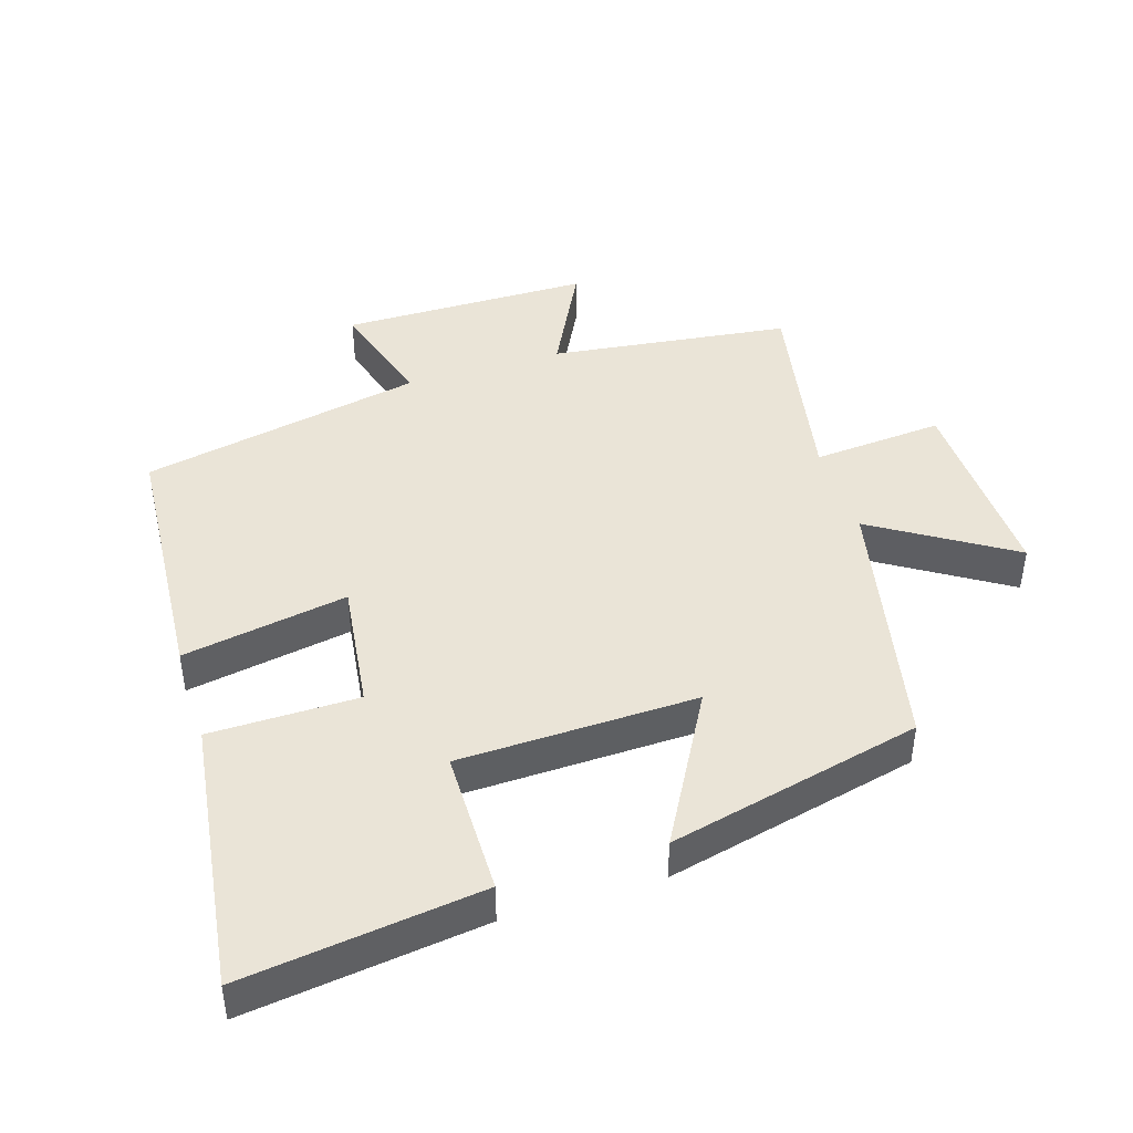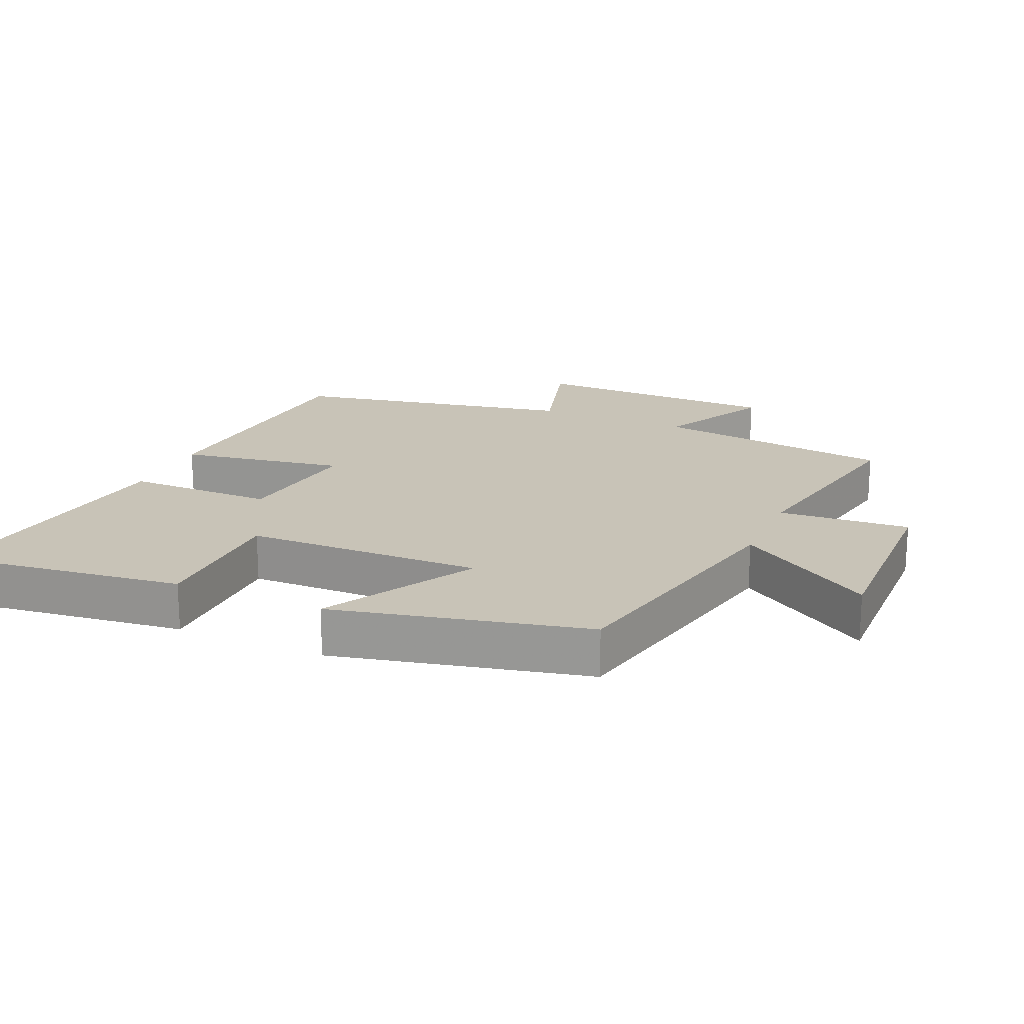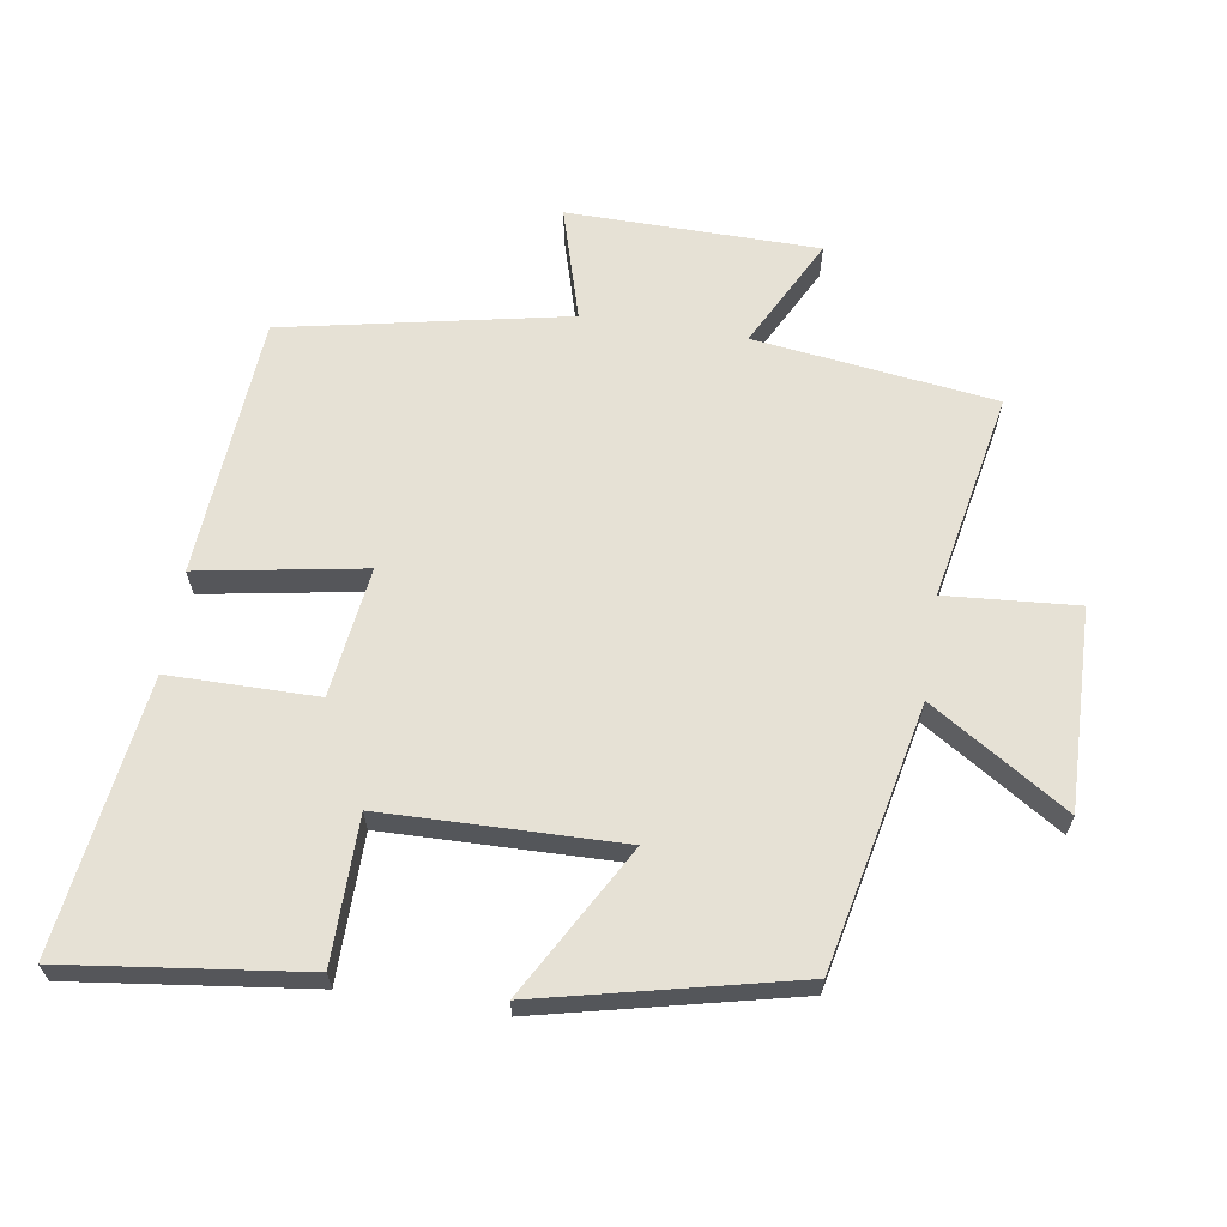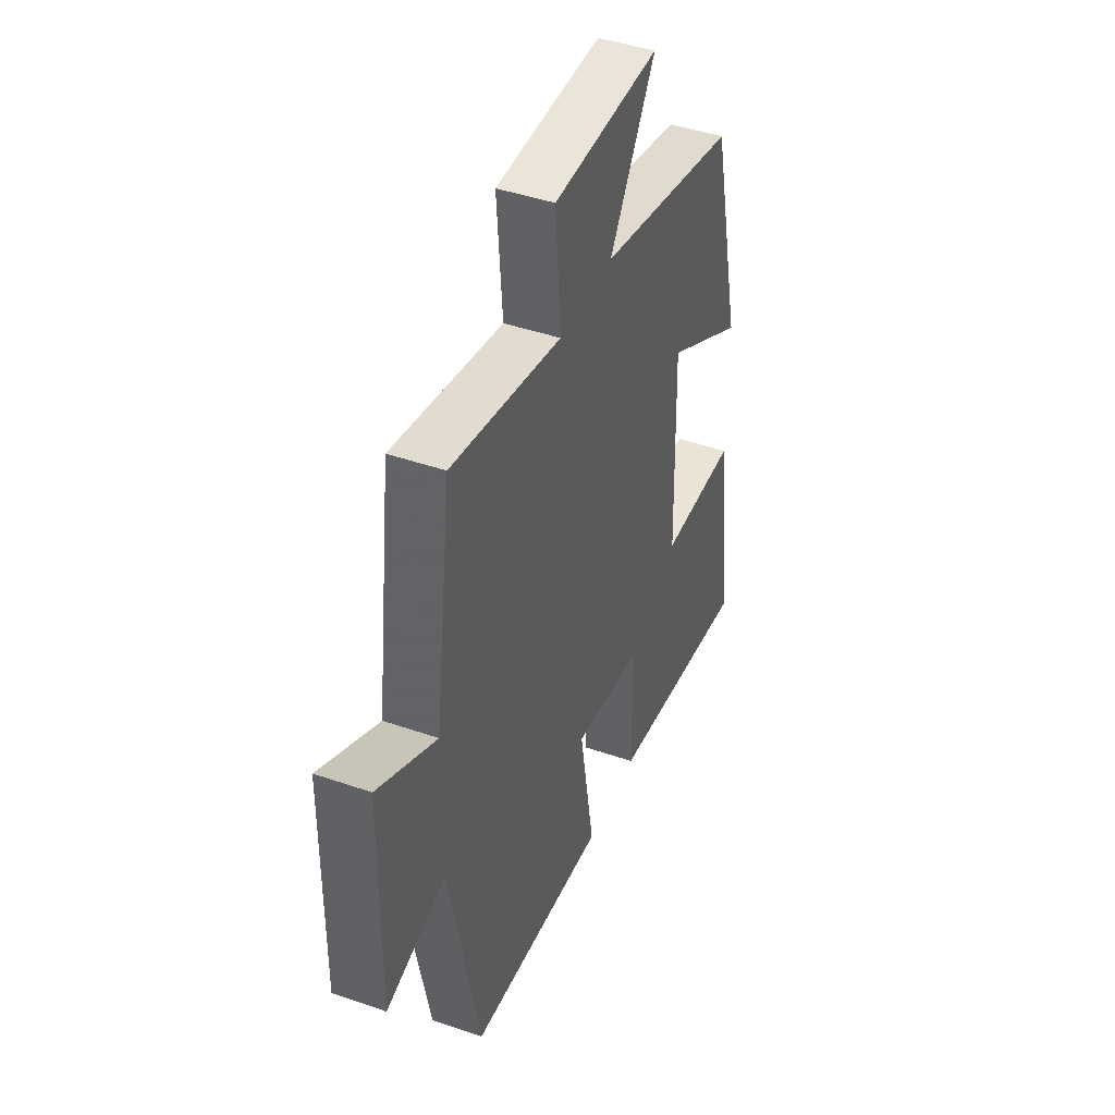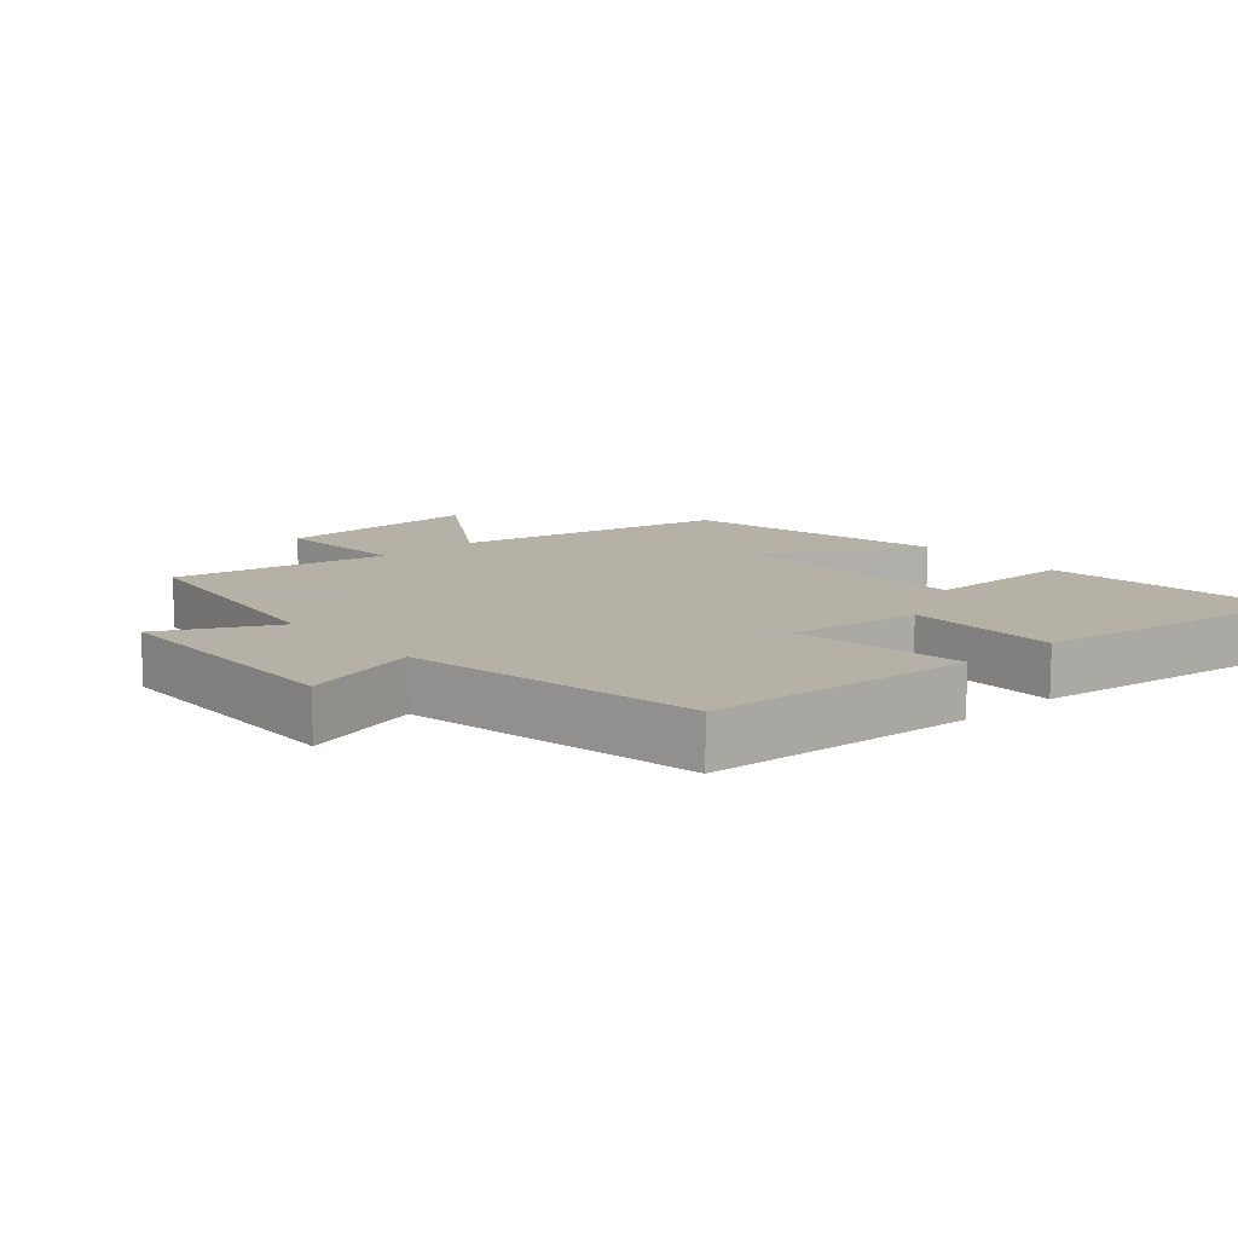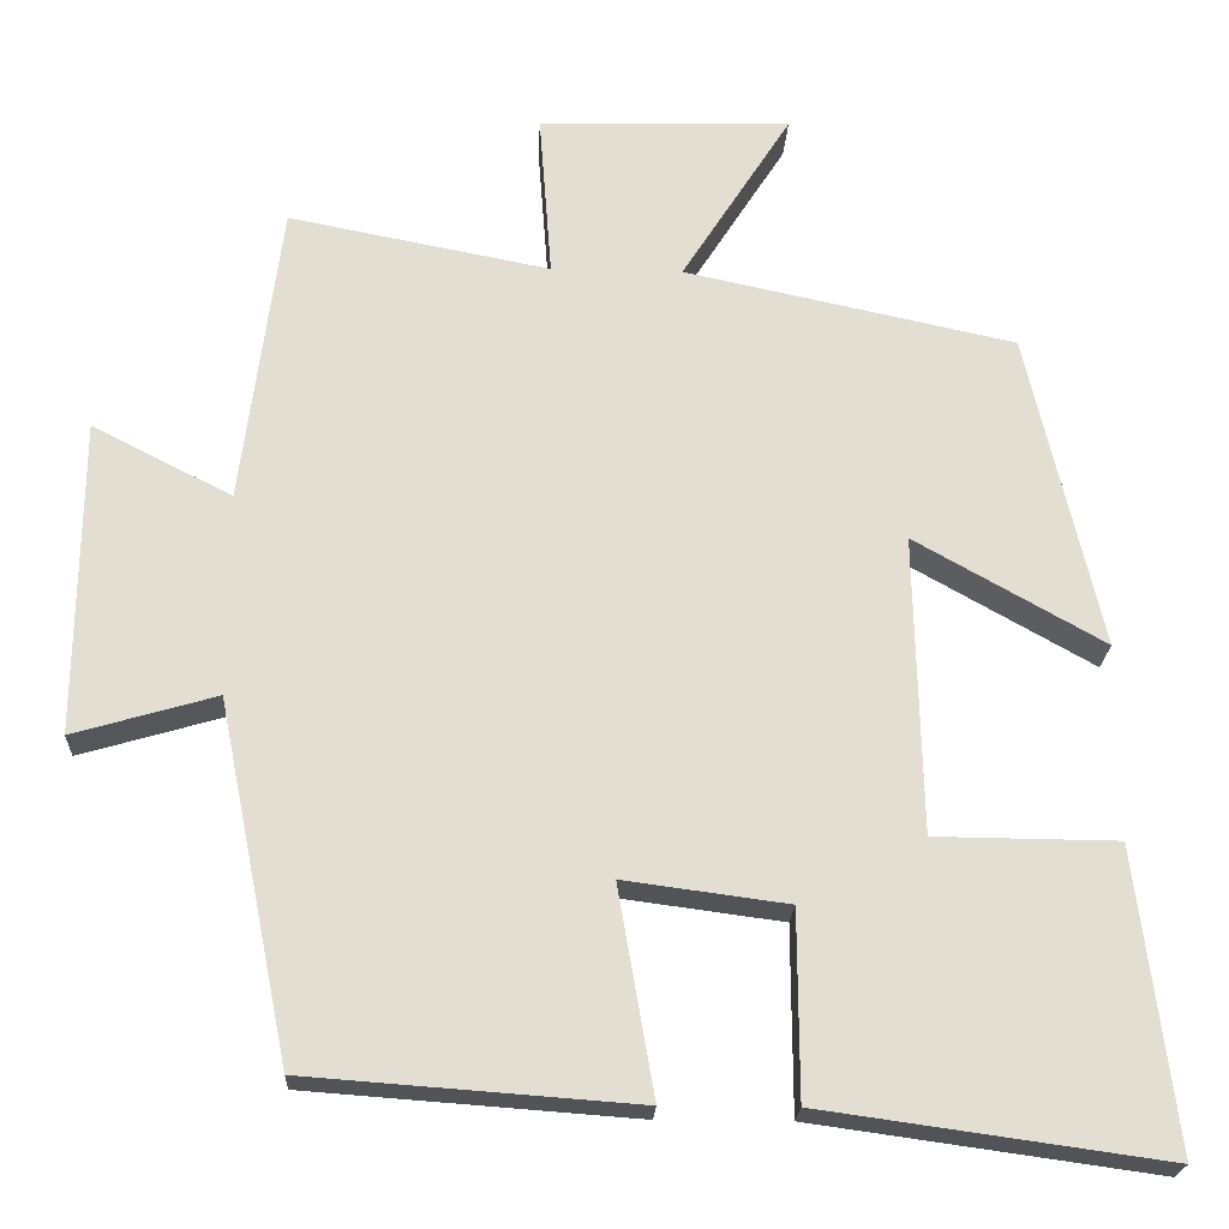
<metadata>
{"format":"obj","ext":"obj","renderer":"f3d","projection":"perspective","resolution":1024,"background":"white","views":[{"elev":43.6,"azim":-107.7,"up":"+Y"},{"elev":19.6,"azim":-66.2,"up":"+Y"},{"elev":64.1,"azim":-81.1,"up":"+Y"},{"elev":44.0,"azim":112.1,"up":"+Z"},{"elev":12.1,"azim":138.9,"up":"+Y"},{"elev":-21.9,"azim":177.4,"up":"+Z"}]}
</metadata>
<code>
v 0.414 0.07 -0.471
v 0.02 0.07 -0.5
v 0.063 0.07 -0.251
v -0.133 0.07 -0.277
v -0.134 0.07 -0.5
v -0.545 0.07 -0.557
v -0.5 0.07 -0.199
v -0.281 0.07 -0.197
v -0.273 0.07 0.161
v -0.5 0.07 0.033
v -0.412 0.07 0.415
v -0.016 0.07 0.5
v -0.147 0.07 0.706
v 0.155 0.07 0.698
v 0.14 0.07 0.5
v 0.453 0.07 0.561
v 0.5 0.07 0.198
v 0.667 0.07 0.284
v 0.671 0.07 -0.094
v 0.5 0.07 -0.044
v 0.414 0 -0.471
v 0.02 0 -0.5
v 0.063 0 -0.251
v -0.133 0 -0.277
v -0.134 0 -0.5
v -0.545 0 -0.557
v -0.5 0 -0.199
v -0.281 0 -0.197
v -0.273 0 0.161
v -0.5 0 0.033
v -0.412 0 0.415
v -0.016 0 0.5
v -0.147 0 0.706
v 0.155 0 0.698
v 0.14 0 0.5
v 0.453 0 0.561
v 0.5 0 0.198
v 0.667 0 0.284
v 0.671 0 -0.094
v 0.5 0 -0.044
f 17 18 19 20
f 15 16 17 20
f 15 20 1
f 12 13 14 15
f 9 10 11 12
f 8 9 12 15
f 5 6 7 8
f 4 5 8
f 3 4 8 15
f 1 2 3
f 1 3 15
f 40 39 38 37
f 40 37 36 35
f 21 40 35
f 35 34 33 32
f 32 31 30 29
f 35 32 29 28
f 28 27 26 25
f 28 25 24
f 35 28 24 23
f 23 22 21
f 35 23 21
f 1 21 22 2
f 2 22 23 3
f 3 23 24 4
f 4 24 25 5
f 5 25 26 6
f 6 26 27 7
f 7 27 28 8
f 8 28 29 9
f 9 29 30 10
f 10 30 31 11
f 11 31 32 12
f 12 32 33 13
f 13 33 34 14
f 14 34 35 15
f 15 35 36 16
f 16 36 37 17
f 17 37 38 18
f 18 38 39 19
f 19 39 40 20
f 20 40 21 1

</code>
